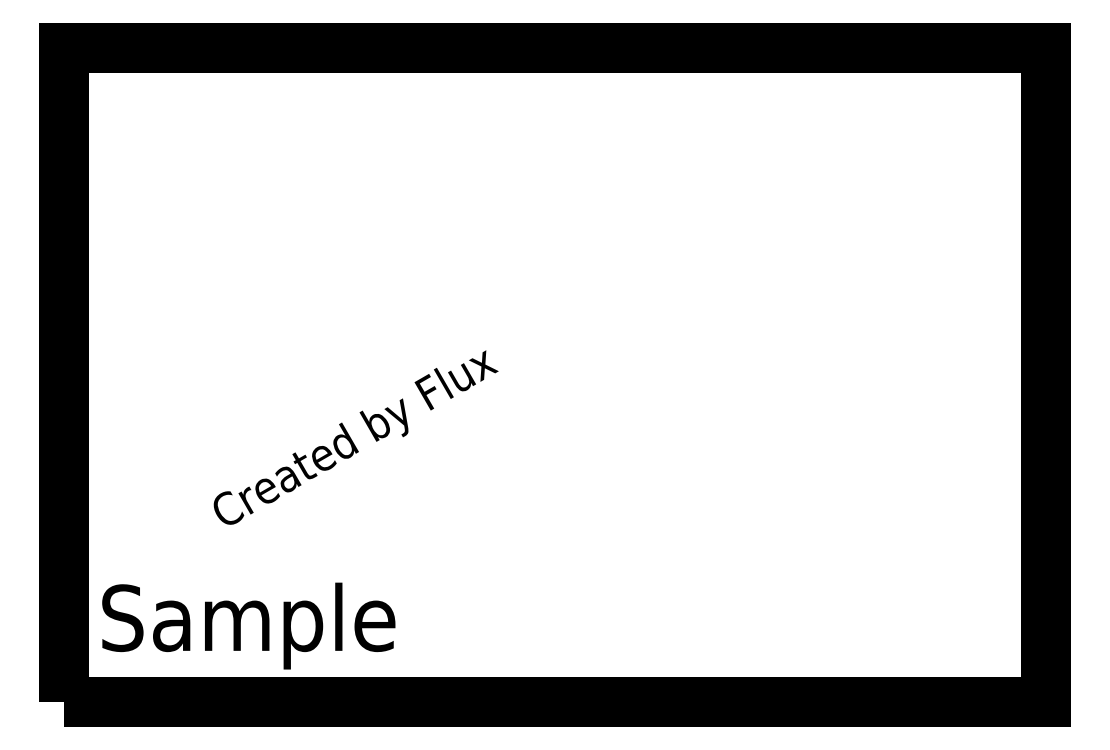
<metadata>
{"format":"dxf","ext":"dxf","renderer":"ezdxf+matplotlib","layout":"modelspace","background":"white","min_lineweight":24,"dpi":150}
</metadata>
<code>
0
SECTION
2
ENTITIES
0
TEXT
8
0
10
10
20
10
40
20
50
0
1
Sample
72
0
73
1
11
10
21
10
31
0
0
POLYLINE
8
0
66
1
10
0
20
0
70
1
0
VERTEX
8
0
10
0
20
0
0
VERTEX
8
0
10
300
20
0
0
VERTEX
8
0
10
300
20
200
0
VERTEX
8
0
10
0
20
200
0
SEQEND
8
0
0
TEXT
8
0
10
50
20
50
40
10
50
30
1
Created by Flux
72
0
73
1
11
50
21
50
31
0
0
ENDSEC
0
EOF

</code>
